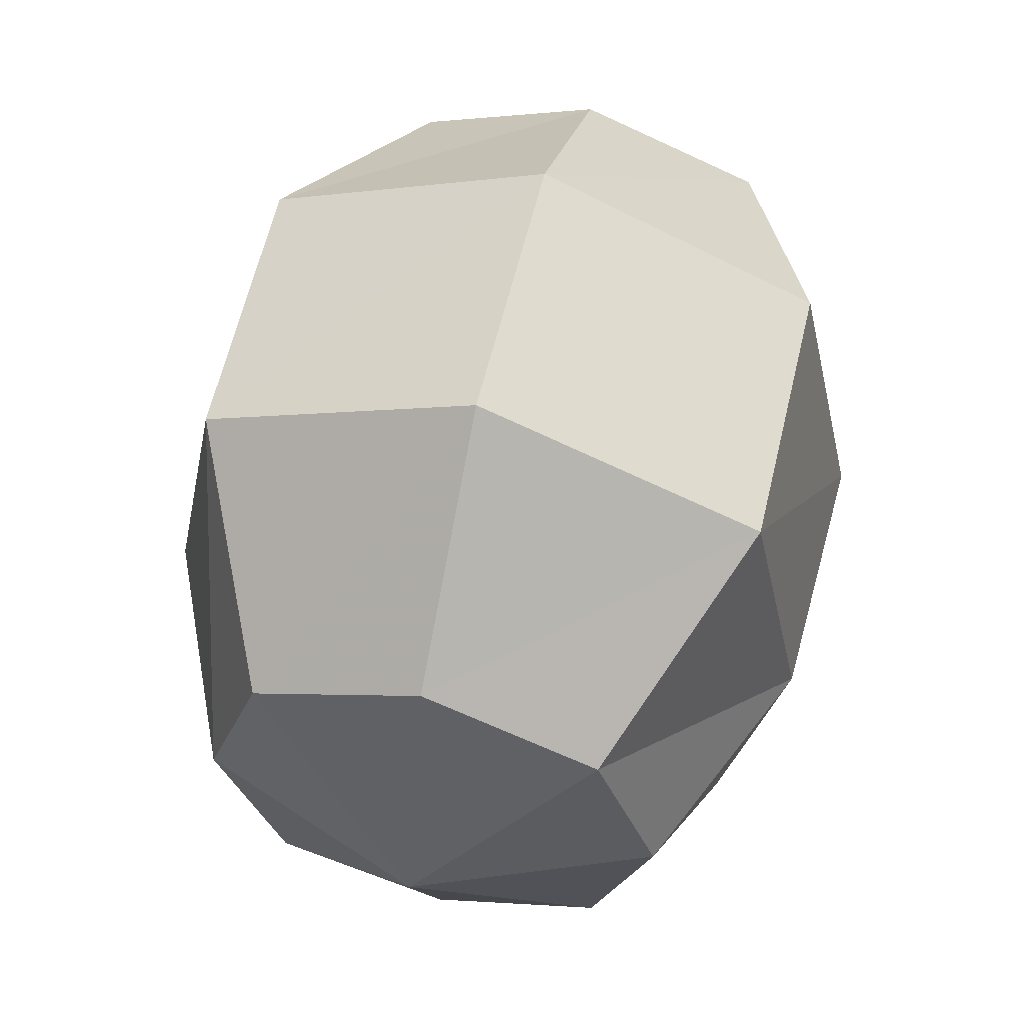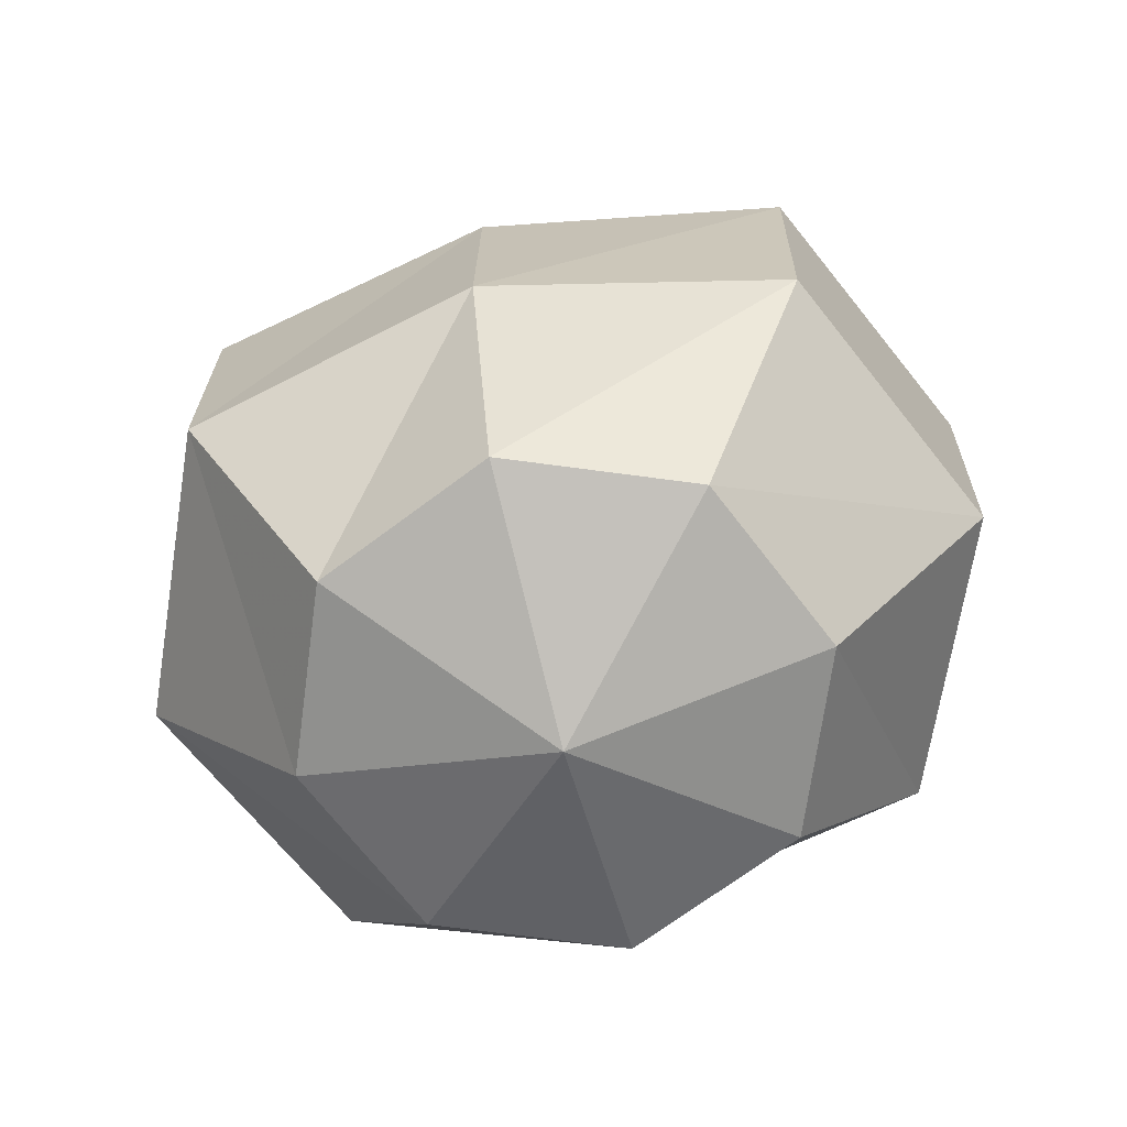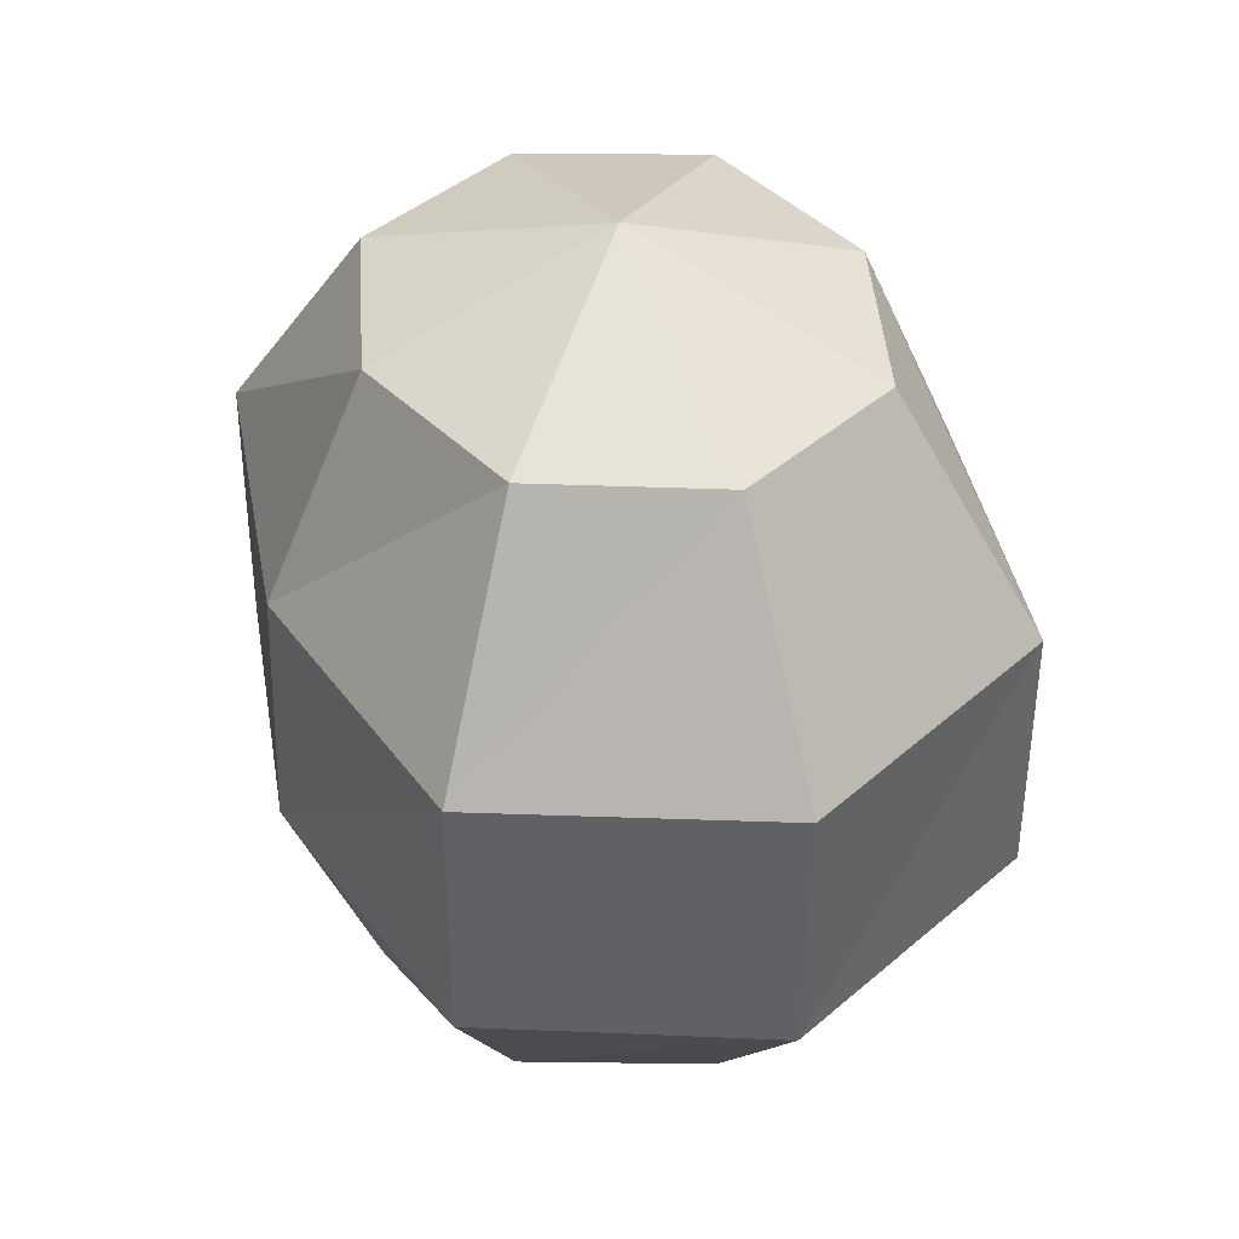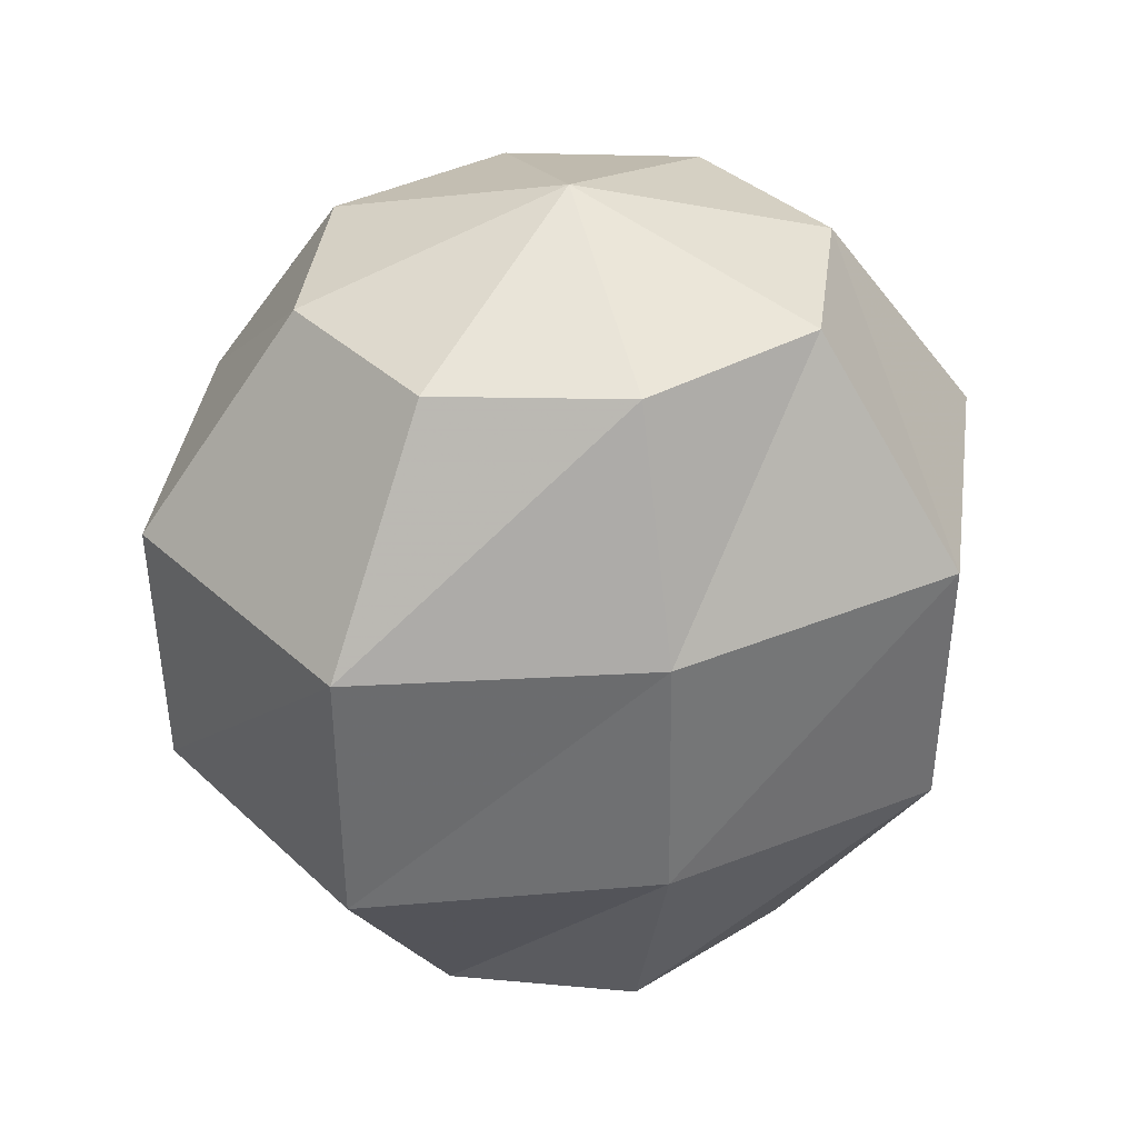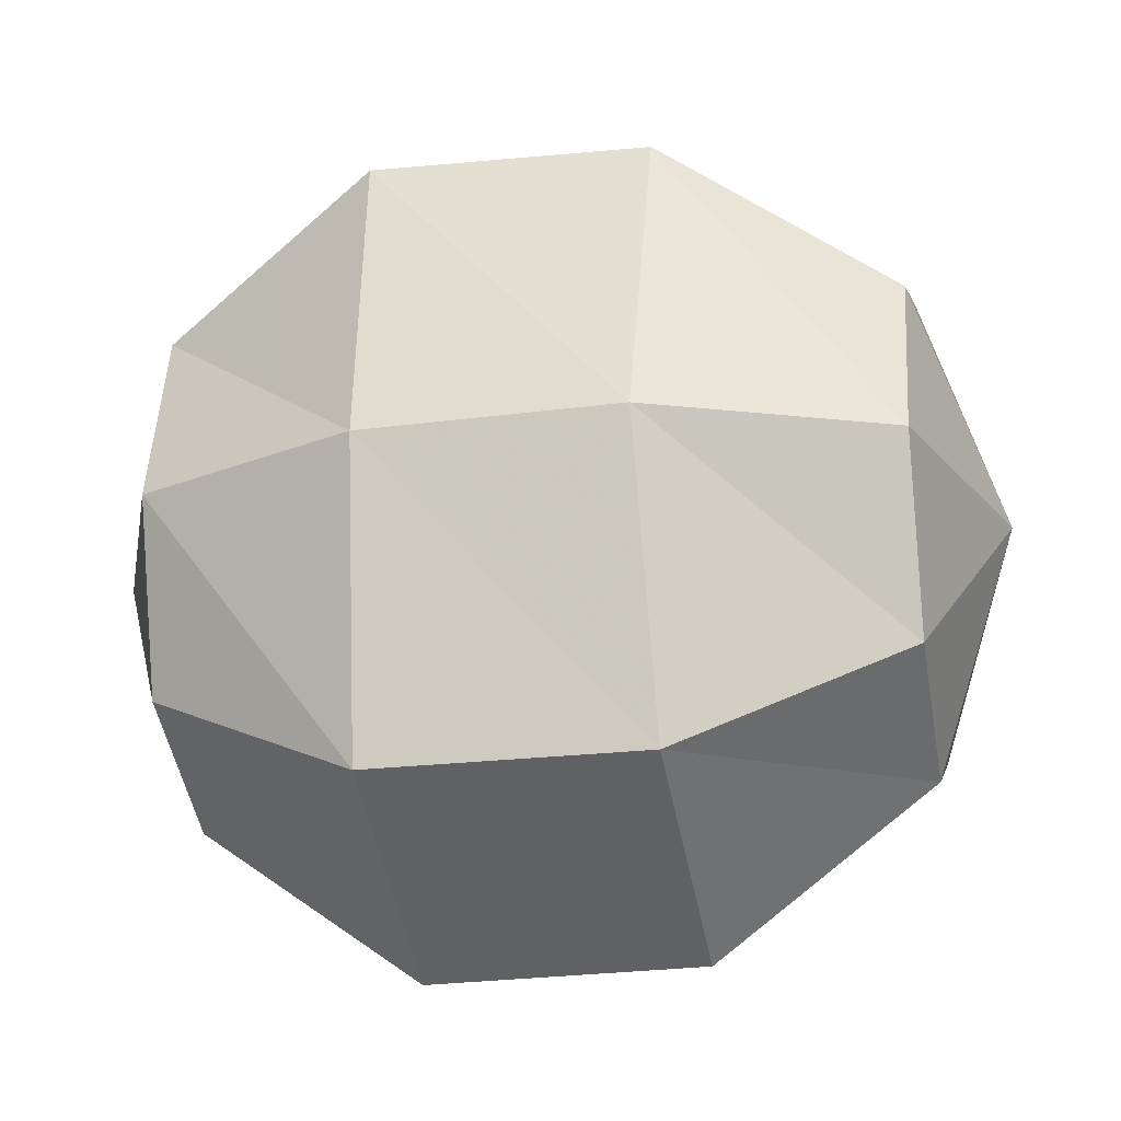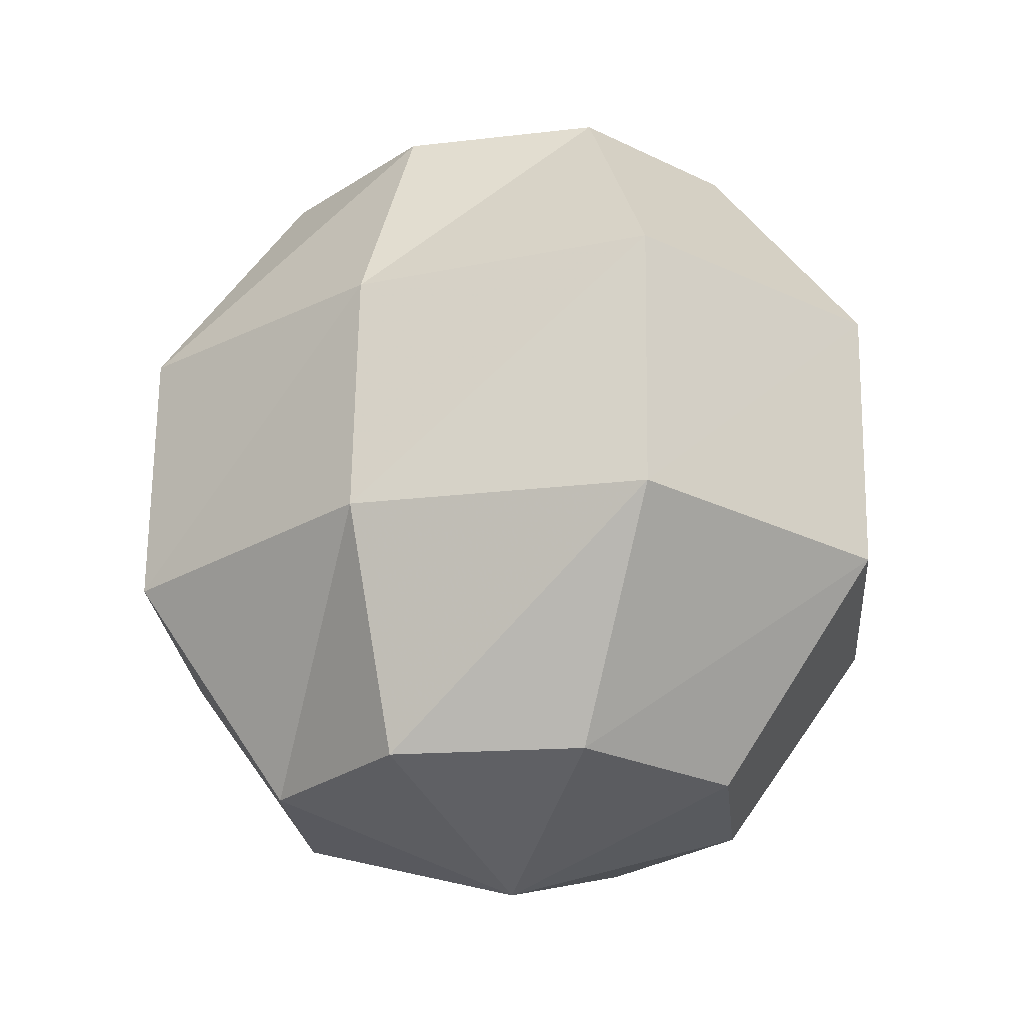
<metadata>
{"format":"obj","ext":"obj","renderer":"f3d","projection":"perspective","resolution":1024,"background":"white","views":[{"elev":60.5,"azim":-166.6,"up":"+Z"},{"elev":-68.3,"azim":104.8,"up":"+Y"},{"elev":41.8,"azim":158.4,"up":"+Y"},{"elev":37.4,"azim":74.2,"up":"+Y"},{"elev":-22.3,"azim":-79.2,"up":"+Z"},{"elev":-24.3,"azim":-61.4,"up":"+Y"}]}
</metadata>
<code>
v 0 10.72 -2e-06
v 0 -10 0
v 5.396 8.663 -0.02236
v 4.018 8.638 4.309
v 0.05674 8.647 6.129
v -3.938 8.705 4.409
v -5.396 8.663 0.02237
v -4.018 8.638 -4.309
v -0.05675 8.647 -6.129
v 3.938 8.705 -4.409
v 7.744 3.349 -0.03091
v 6.399 3.439 6.937
v 0.0561 3.428 9.88
v -6.371 3.457 7.047
v -7.744 3.349 0.03093
v -6.399 3.439 -6.937
v -0.05612 3.428 -9.88
v 6.371 3.457 -7.047
v 7.954 -2.588 -0.05161
v 6.48 -2.889 6.916
v 0.04063 -2.992 9.75
v -6.37 -2.867 6.944
v -7.954 -2.588 0.05163
v -6.48 -2.889 -6.916
v -0.04065 -2.992 -9.75
v 6.37 -2.867 -6.944
v 5.878 -8.09 0
v 4.156 -8.09 4.156
v 7e-06 -8.09 5.878
v -4.156 -8.09 4.156
v -5.878 -8.09 1.4e-05
v -4.156 -8.09 -4.156
v -2e-05 -8.09 -5.878
v 4.156 -8.09 -4.156
f 3 4 12
f 3 12 11
f 4 5 13
f 4 13 12
f 5 6 14
f 5 14 13
f 6 7 15
f 6 15 14
f 7 8 16
f 7 16 15
f 8 9 17
f 8 17 16
f 9 10 18
f 9 18 17
f 10 3 11
f 10 11 18
f 11 12 20
f 11 20 19
f 12 13 21
f 12 21 20
f 13 14 22
f 13 22 21
f 14 15 23
f 14 23 22
f 15 16 24
f 15 24 23
f 16 17 25
f 16 25 24
f 17 18 26
f 17 26 25
f 18 11 19
f 18 19 26
f 19 20 28
f 19 28 27
f 20 21 29
f 20 29 28
f 21 22 30
f 21 30 29
f 22 23 31
f 22 31 30
f 23 24 32
f 23 32 31
f 24 25 33
f 24 33 32
f 25 26 34
f 25 34 33
f 26 19 27
f 26 27 34
f 1 4 3
f 2 27 28
f 1 5 4
f 2 28 29
f 1 6 5
f 2 29 30
f 1 7 6
f 2 30 31
f 1 8 7
f 2 31 32
f 1 9 8
f 2 32 33
f 1 10 9
f 2 33 34
f 1 3 10
f 2 34 27

</code>
